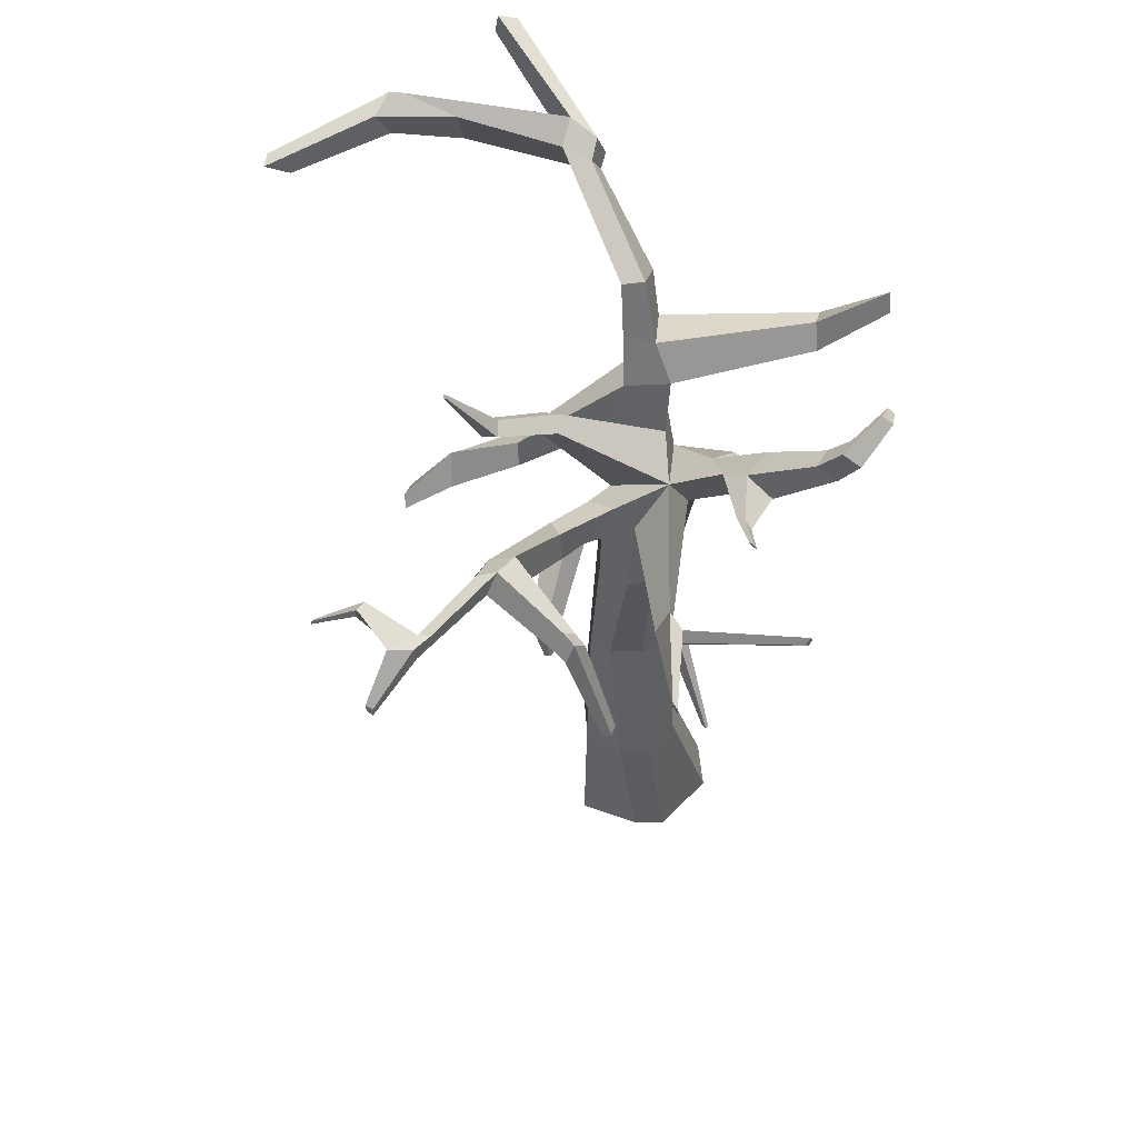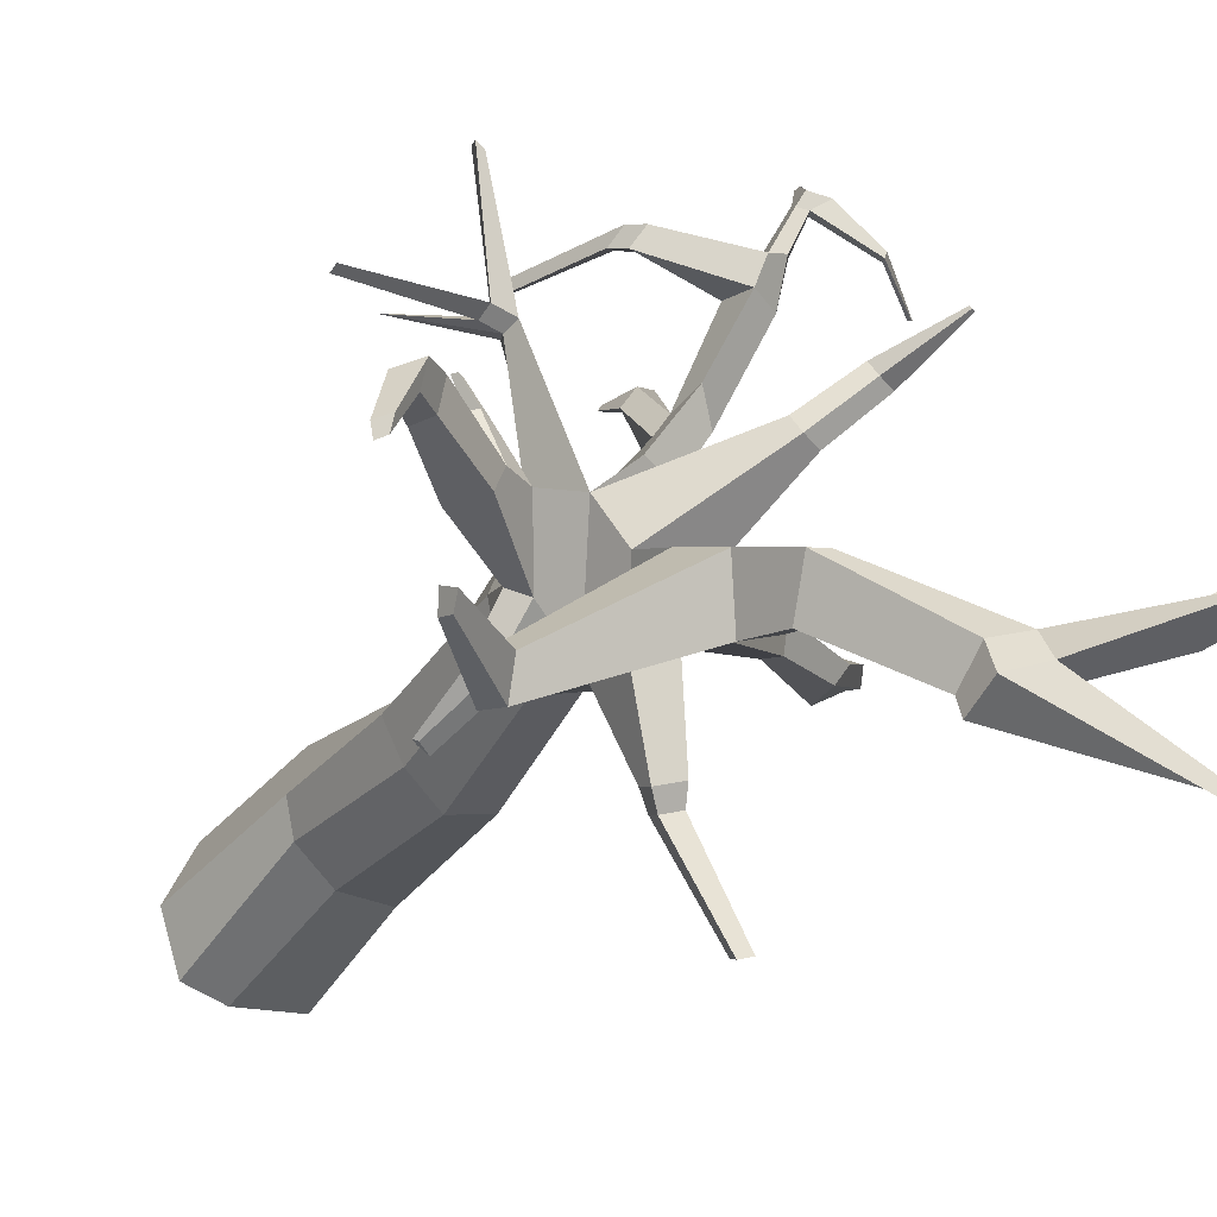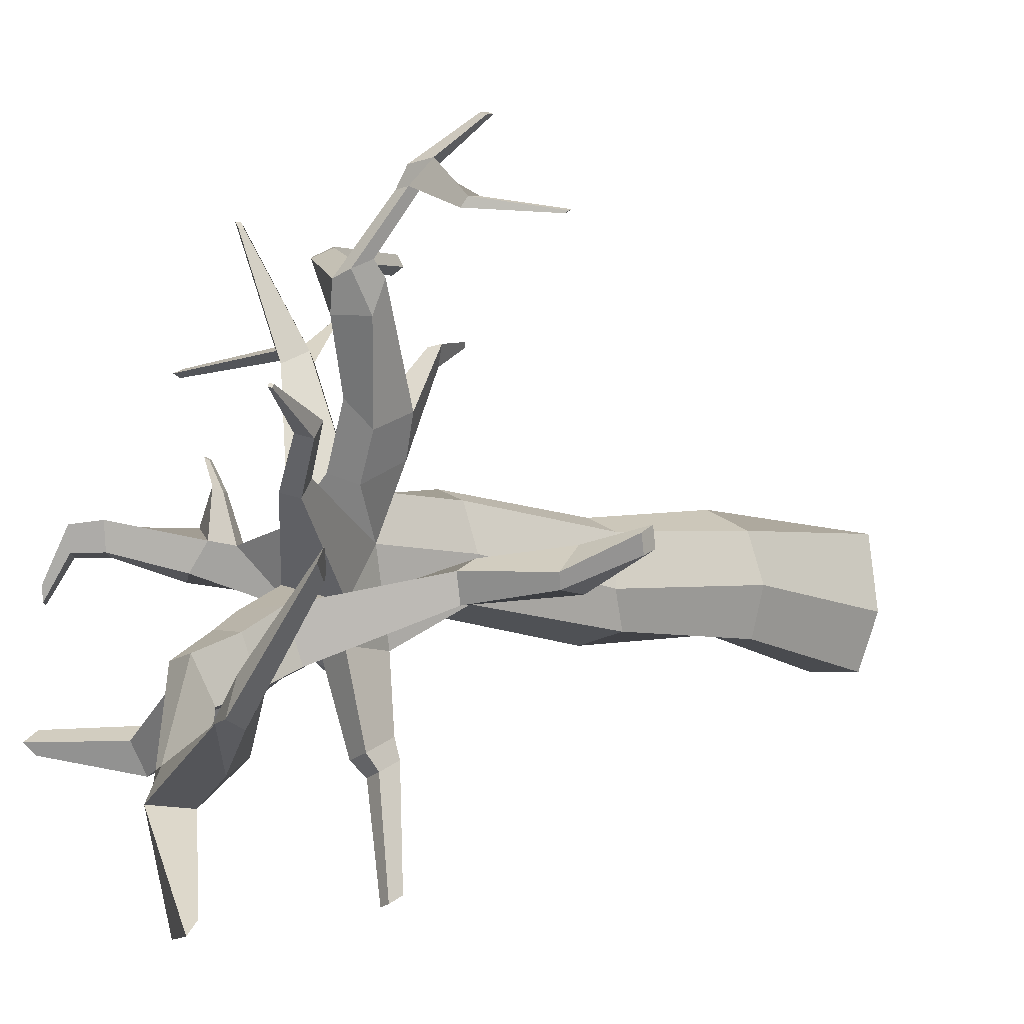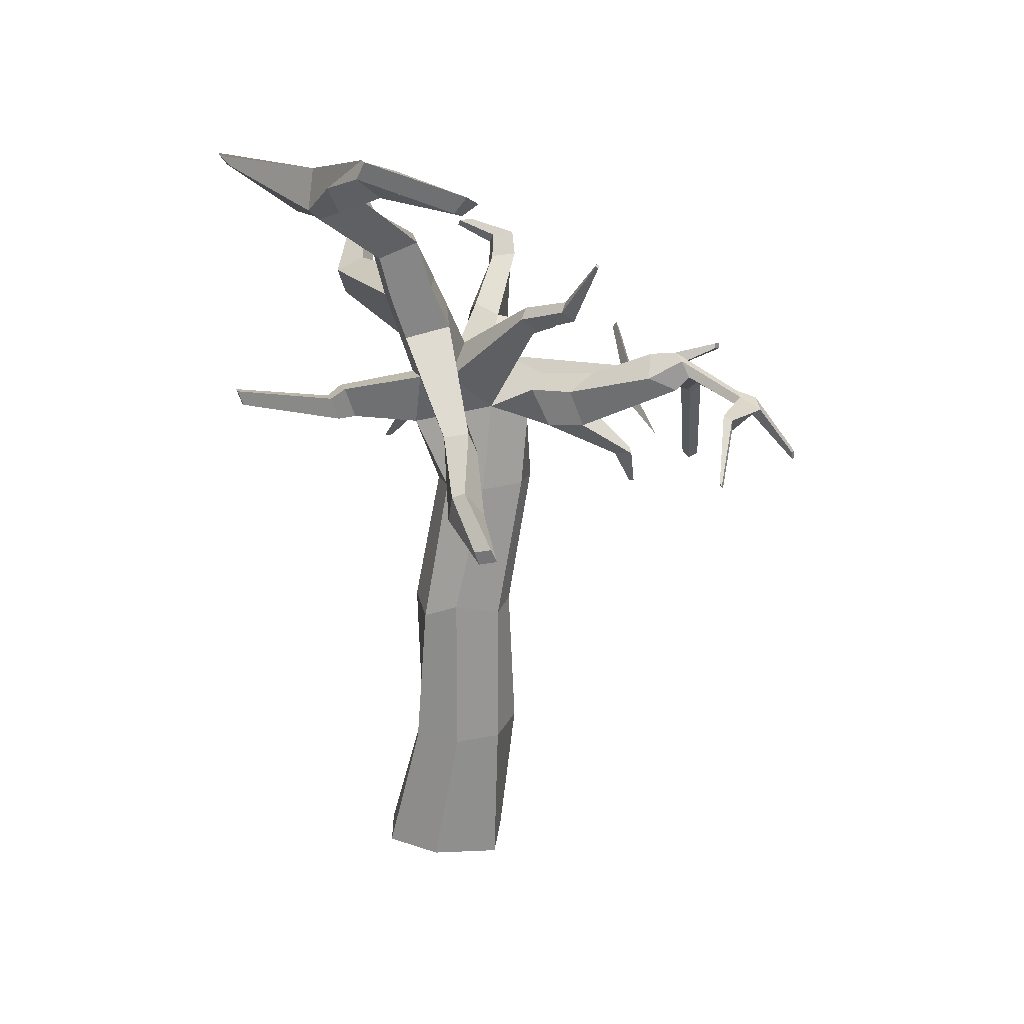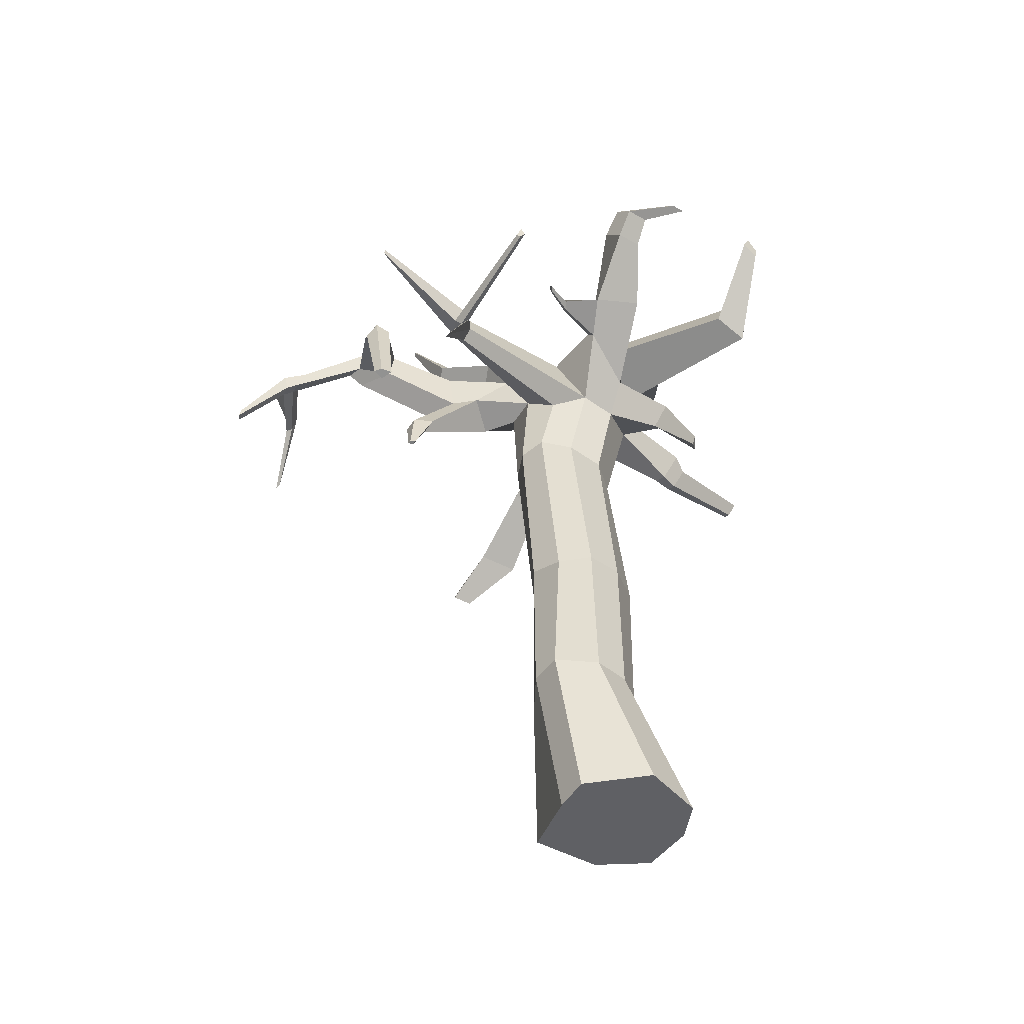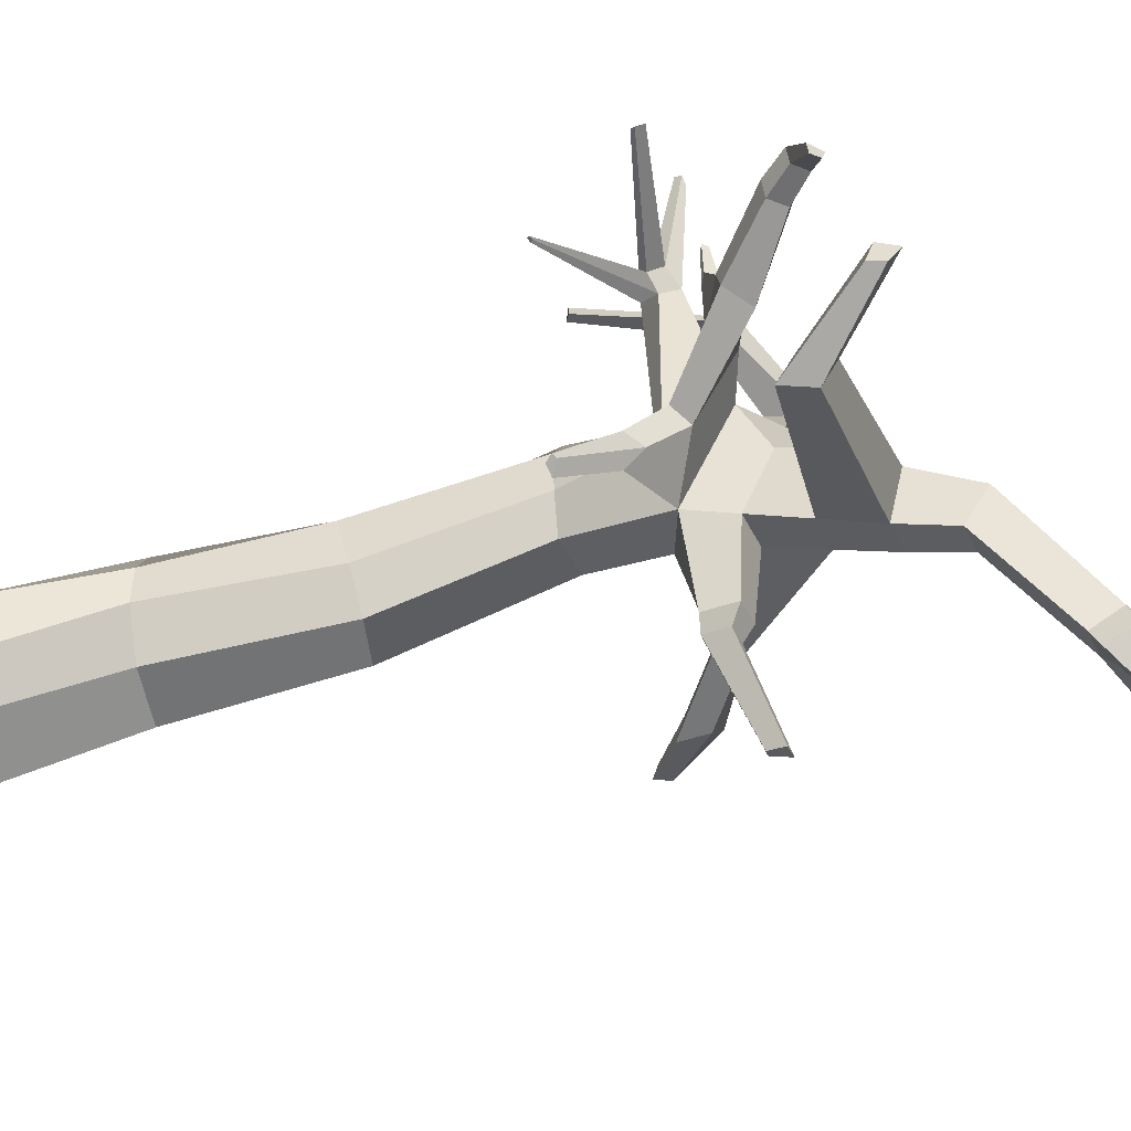
<metadata>
{"format":"obj","ext":"obj","renderer":"f3d","projection":"perspective","resolution":1024,"background":"white","views":[{"elev":50.6,"azim":17.9,"up":"+Y"},{"elev":-27.3,"azim":151.0,"up":"+Z"},{"elev":0.3,"azim":-133.1,"up":"+Z"},{"elev":23.8,"azim":-87.7,"up":"+Y"},{"elev":-44.8,"azim":64.9,"up":"+Y"},{"elev":-61.7,"azim":105.7,"up":"+Z"}]}
</metadata>
<code>
o Cube.001
v 0.9079 -0.1002 -0.8428
v 0.7496 -0.119 0.9786
v -0.7379 -0.2226 0.9992
v -0.7226 -0.01988 -0.9808
v 0.2612 -0.118 -1.035
v 0.2605 -0.2119 1.067
v 1.248 0.01708 0.003805
v -0.9757 -0.1527 -0.1126
v 0.442 4.891 0.01652
v -0.9757 -0.1527 -0.1126
v 1.248 0.01708 0.003805
v 0.2605 -0.2119 1.067
v 0.2612 -0.118 -1.035
v -0.7226 -0.01988 -0.9808
v -0.7379 -0.2226 0.9992
v 0.7496 -0.119 0.9786
v 0.9079 -0.1002 -0.8428
v 0.601 2.372 0.06434
v 0.5095 2.431 1.262
v -0.6813 2.29 1.066
v -0.7446 2.276 -0.4355
v 0.03485 2.313 -0.4013
v -0.004019 2.386 1.354
v 0.7457 2.424 0.5986
v -0.9807 2.292 0.3216
v 0.5362 7.27 0.3439
v 0.2512 4.89 1.027
v -0.6323 4.835 1.072
v -0.7432 4.813 -0.2521
v -0.02929 4.93 -0.4618
v -0.2396 4.971 1.257
v 0.6815 4.781 0.6358
v -0.8357 5.033 0.324
v 0.8458 8.334 0.2207
v 0.5122 7.38 1.444
v -0.3714 7.325 1.49
v -0.4822 7.303 0.165
v 0.1272 7.202 -0.03329
v 0.1291 7.311 1.635
v 0.6837 7.297 0.9581
v -0.6014 7.28 0.8096
v 0.5184 8.44 1.208
v -0.3089 8.62 1.597
v -0.2059 8.426 -0.4027
v 0.2806 8.597 -0.3341
v 0.2 8.643 1.554
v 0.8101 8.587 0.707
v -0.3715 8.791 0.9529
v 0.6165 9.394 1.177
v -1.42 9.531 4.167
v -0.8978 9.485 3.835
v -1.411 9.732 3.702
v -0.9719 10.02 3.727
v -1.529 9.812 4.373
v -1.218 9.713 4.305
v -1.381 10.04 4.255
v -1.103 10.1 4.151
v -2.439 8.711 6.109
v -2.333 8.713 6.148
v -2.464 8.835 6.097
v -2.333 8.838 6.128
v 0.6522 7.443 4.525
v 0.7931 7.516 4.417
v 0.6665 7.538 4.68
v 0.7942 7.509 4.602
v -1.943 9.622 5.226
v -1.738 9.653 5.189
v -2.035 9.44 5.281
v -1.796 9.397 5.276
v -0.7915 11.61 -0.9228
v -0.3643 11.54 -1.062
v -0.637 11.86 -0.2887
v -0.2992 11.92 -0.3934
v -1.966 12.77 -1.942
v -1.483 12.63 -2.202
v -1.936 13.48 -1.847
v -1.538 13.12 -1.924
v -3.761 8.808 4.829
v -3.744 8.758 4.838
v -3.794 8.727 4.88
v -3.8 8.771 4.86
v -3.469 13.89 -2.91
v -3.257 13.87 -3.013
v -3.479 14.06 -3.074
v -3.19 14.03 -3.143
v -1.909 9.607 5.488
v -1.89 9.346 5.434
v -2.118 9.379 5.429
v -2.296 9.535 5.546
v -2.873 9.638 4.903
v -2.95 9.485 4.95
v -2.982 9.417 5.042
v -2.949 9.581 5.038
v 0.09462 9.077 4.662
v 0.1871 9.347 4.525
v 0.2835 9.141 4.319
v 0.07712 8.916 4.478
v 0.01077 9.52 4.486
v 0.112 9.304 4.271
v -0.086 9.228 4.626
v -0.1093 9.065 4.432
v -0.208 10.79 -0.9039
v -0.5276 11.02 -0.07125
v -0.6761 10.87 -0.7516
v -0.01046 11.05 -0.05936
v -0.04837 10.02 -0.6872
v -0.4123 10.28 0.2289
v 0.3016 10.46 0.1361
v -0.5573 10.11 -0.5216
v 2.072 10.5 -2.005
v 2.116 10.74 -1.539
v 2.166 10.06 -1.878
v 2.213 10.31 -1.372
v 3.228 11.37 -1.435
v 3.167 11.25 -1.695
v 3.163 11.64 -1.573
v 3.124 11.47 -1.748
v -1.496 13 -1.531
v -1.471 12.54 -1.917
v -1.926 13.23 -1.437
v -1.898 12.61 -1.778
v -3.133 8.284 0.6451
v -3.015 8.157 0.4219
v -2.987 7.728 0.3575
v -3.018 7.846 0.9606
v 3.568 11.08 0.3977
v 3.743 10.91 0.3458
v 3.599 11.04 0.1713
v 3.707 10.92 0.1326
v -3.409 13.16 -1.256
v -3.413 13.75 -1.016
v -4.136 14.18 -0.8001
v -3.533 13.58 -1.418
v -5.309 13.66 0.7853
v -5.591 13.92 1.045
v -5.595 14.02 0.8784
v -5.314 13.7 0.6695
v -4.328 13.94 -0.8679
v -4.335 14.2 -0.742
v -4.395 14.09 -0.2831
v -4.258 13.63 -0.5225
v 3.178 10.94 1.184
v 3.464 10.67 1.099
v 3.228 10.88 0.8134
v 3.404 10.68 0.7499
v -0.4385 9.35 -0.2916
v 0.3336 9.73 0.4437
v -0.495 9.365 0.2386
v 0.1113 9.259 -0.4705
v -1.993 8.901 0.6456
v -1.971 8.819 0.2269
v -1.914 8.456 0.337
v -1.937 8.545 0.7893
v 2.834 10.63 1.242
v 3.157 10.32 1.146
v 2.891 10.56 0.8228
v 3.09 10.34 0.7512
v -3.752 7.326 1.206
v -3.737 7.268 0.911
v -3.774 7.505 0.8391
v -3.788 7.559 1.113
v 1.015 8.967 0.08643
v 1.963 9.931 0.5582
v 1.757 9.783 0.978
v 1.378 9.615 0.9167
v 1.643 9.304 0.9447
v 2.214 9.574 1.134
v 1.255 8.767 0.2298
v 2.385 9.646 0.4253
v 1.943 9.569 1.679
v 1.778 9.518 1.591
v 1.916 9.357 1.605
v 2.044 9.422 1.681
v 2.172 9.527 2.049
v 2.088 9.501 2.004
v 2.158 9.419 2.012
v 2.224 9.452 2.05
v -0.8901 9.272 2.354
v -0.6228 9.524 2.74
v -0.5966 8.909 2.678
v -0.9567 8.684 2.584
v -0.04708 9.316 1.83
v -0.3673 8.935 2.319
v -0.6859 8.565 1.987
v -0.5071 9.161 1.683
v -0.5553 7.516 3.491
v -0.6175 7.508 3.5
v -0.5074 7.501 3.413
v -0.5829 7.493 3.424
v 1.894 9.236 5.081
v 1.892 9.14 5.082
v 1.804 9.163 4.991
v 1.793 9.262 4.988
v 1.243 9.008 3.239
v 1.284 8.736 3.184
v 1.081 8.666 3.41
v 1.192 8.496 3.266
v 1.47 8.556 3.432
v 1.4 8.663 3.523
v 1.532 8.662 3.313
v 1.502 8.88 3.415
v -0.7314 8.07 3.159
v -0.4495 8.102 3.119
v -0.8605 8.126 3.444
v -0.6283 8.158 3.41
v 3.358 9.136 3.174
v 3.374 9.012 3.116
v 3.299 9.013 3.236
v 3.339 8.952 3.184
v 2.042 7.43 3.902
v 2.012 7.38 3.932
v 2.073 7.36 3.944
v 2.097 7.399 3.913
v -0.5368 8.63 -1.45
v -0.3656 8.618 -1.523
v -0.6205 9.164 -1.612
v -0.2334 9.1 -1.738
v -0.6139 8.605 -1.736
v -0.4866 8.596 -1.791
v -0.6762 9.002 -1.856
v -0.3882 8.955 -1.95
v -1.202 9.067 -3.318
v -1.118 9.061 -3.354
v -1.244 9.331 -3.398
v -1.052 9.3 -3.46
v 1.132 8.077 -0.5064
v 1.095 8.2 -0.7531
v 1.216 8.483 -0.5838
v 1.463 8.291 -0.5601
v 1.534 7.461 -1.014
v 1.398 7.499 -1.13
v 1.571 7.598 -1.043
v 1.623 7.555 -1.012
v -1.236 10.52 1.756
v -0.927 10.7 1.838
v -1.001 10.84 1.587
v -1.277 10.72 1.518
v -0.5453 10.02 1.137
v -1.911 10.9 2.418
v -1.644 11.05 2.489
v -1.708 11.18 2.27
v -1.947 11.07 2.211
v -0.7406 10.27 1.361
v -2.323 11.96 2.805
v -2.268 11.99 2.82
v -2.281 12.02 2.775
v -2.33 11.99 2.763
v 0.442 4.891 0.01652
v 0.2512 4.89 1.027
v -0.6323 4.835 1.072
v -0.7432 4.813 -0.2521
v -0.02929 4.93 -0.4618
v -0.2396 4.971 1.257
v 0.6815 4.781 0.6358
v -0.8357 5.033 0.324
f 1 5 22 18
f 7 1 18 24
f 3 6 23 20
f 6 2 19 23
f 21 25 33 29
f 25 20 28 33
f 22 21 29 30
f 18 22 30 9
f 5 4 21 22
f 4 8 25 21
f 8 3 20 25
f 2 7 24 19
f 28 31 39 36
f 32 9 26 40
f 27 32 40 35
f 31 27 35 39
f 23 19 27 31
f 19 24 32 27
f 24 18 9 32
f 20 23 31 28
f 39 35 42 46
f 37 41 48 44
f 41 36 43 48
f 38 37 44 45
f 9 30 38 26
f 30 29 37 38
f 33 28 36 41
f 29 33 41 37
f 179 178 52 53
f 47 49 194 195
f 103 105 73 72
f 164 167 155 154
f 35 40 47 42
f 40 26 34 47
f 36 39 46 43
f 26 38 45 34
f 53 52 56 57
f 180 179 53 51
f 181 180 51 50
f 178 181 50 52
f 86 89 60 61
f 50 51 55 54
f 94 97 62 64
f 52 50 54 56
f 61 60 58 59
f 89 88 58 60
f 88 87 59 58
f 87 86 61 59
f 62 63 65 64
f 97 96 63 62
f 96 95 65 63
f 95 94 64 65
f 57 56 66 67
f 56 54 68 66
f 54 55 69 68
f 55 57 67 69
f 68 88 92 91
f 68 69 87 88
f 89 66 90 93
f 69 67 86 87
f 66 68 91 90
f 67 66 89 86
f 88 89 93 92
f 90 91 79 78
f 78 79 80 81
f 93 90 78 81
f 92 93 81 80
f 91 92 80 79
f 119 121 74 75
f 102 104 70 71
f 104 103 72 70
f 105 102 71 73
f 76 77 85 84
f 118 119 75 77
f 121 120 131 130
f 120 118 77 76
f 83 82 84 85
f 75 74 82 83
f 74 76 84 82
f 77 75 83 85
f 55 51 101 100
f 51 53 99 101
f 53 57 98 99
f 57 55 100 98
f 100 101 97 94
f 101 99 96 97
f 98 100 94 95
f 111 113 114 116
f 106 109 104 102
f 114 115 117 116
f 99 98 95 96
f 146 148 153 152
f 147 149 106 108
f 148 147 108 107
f 149 146 109 106
f 105 108 113 111
f 113 112 115 114
f 108 106 112 113
f 107 108 105 103
f 109 107 103 104
f 112 110 117 115
f 102 105 111 110
f 106 102 110 112
f 110 111 116 117
f 71 70 121 119
f 73 71 119 118
f 70 72 120 121
f 72 73 118 120
f 140 139 136 135
f 133 130 141 138
f 132 133 138 139
f 74 121 130 133
f 120 76 132 131
f 130 131 140 141
f 76 74 133 132
f 131 132 139 140
f 134 135 136 137
f 139 138 137 136
f 138 141 134 137
f 141 140 135 134
f 44 48 148 146
f 49 45 149 147
f 147 148 237 236
f 146 149 217 216
f 107 109 151 150
f 122 123 160 161
f 150 151 123 122
f 153 150 122 125
f 151 152 124 123
f 148 107 150 153
f 109 146 152 151
f 152 153 125 124
f 159 158 161 160
f 125 122 161 158
f 123 124 159 160
f 124 125 158 159
f 156 154 142 144
f 167 169 157 155
f 169 163 156 157
f 163 164 154 156
f 144 142 126 128
f 155 157 145 143
f 157 156 144 145
f 154 155 143 142
f 129 128 126 127
f 145 144 128 129
f 142 143 127 126
f 143 145 129 127
f 49 47 166 165
f 167 164 170 173
f 47 34 168 166
f 166 168 169 167
f 162 168 229 228
f 168 162 163 169
f 45 49 165 162
f 162 165 164 163
f 173 170 174 177
f 164 165 171 170
f 165 166 172 171
f 166 167 173 172
f 175 176 177 174
f 170 171 175 174
f 172 173 177 176
f 171 172 176 175
f 182 185 178 179
f 183 182 179 180
f 184 183 203 202
f 185 184 181 178
f 49 48 185 182
f 46 49 182 183
f 43 46 183 184
f 48 43 184 185
f 198 200 207 209
f 195 194 201 200
f 199 201 190 191
f 49 46 196 194
f 46 42 197 196
f 200 198 212 213
f 42 47 195 197
f 196 197 198 199
f 207 206 208 209
f 201 199 208 206
f 199 198 209 208
f 200 201 206 207
f 204 202 189 187
f 183 180 205 203
f 181 184 202 204
f 180 181 204 205
f 189 188 186 187
f 202 203 188 189
f 203 205 186 188
f 205 204 187 186
f 193 192 191 190
f 196 199 191 192
f 194 196 192 193
f 201 194 193 190
f 211 210 213 212
f 195 200 213 210
f 197 195 210 211
f 198 197 211 212
f 216 217 221 220
f 45 44 214 215
f 149 45 215 217
f 44 146 216 214
f 220 221 225 224
f 214 216 220 218
f 215 214 218 219
f 217 215 219 221
f 223 222 224 225
f 219 218 222 223
f 221 219 223 225
f 218 220 224 222
f 228 229 233 232
f 168 34 226 229
f 34 45 227 226
f 45 162 228 227
f 230 231 232 233
f 226 227 231 230
f 227 228 232 231
f 229 226 230 233
f 236 237 242 241
f 148 48 234 237
f 49 147 236 235
f 48 49 235 234
f 241 242 247 246
f 235 236 241 240
f 234 235 240 239
f 237 234 239 242
f 244 245 246 247
f 239 240 245 244
f 242 239 244 247
f 240 241 246 245
f 7 2 6 3 8 4 5 1
l 8 10
l 4 14
l 6 12
l 5 13
l 7 11
l 3 15
l 2 16
l 1 17
l 226 238
l 238 243
l 9 248
l 27 249
l 28 250
l 29 251
l 30 252
l 31 253
l 32 254
l 33 255

</code>
